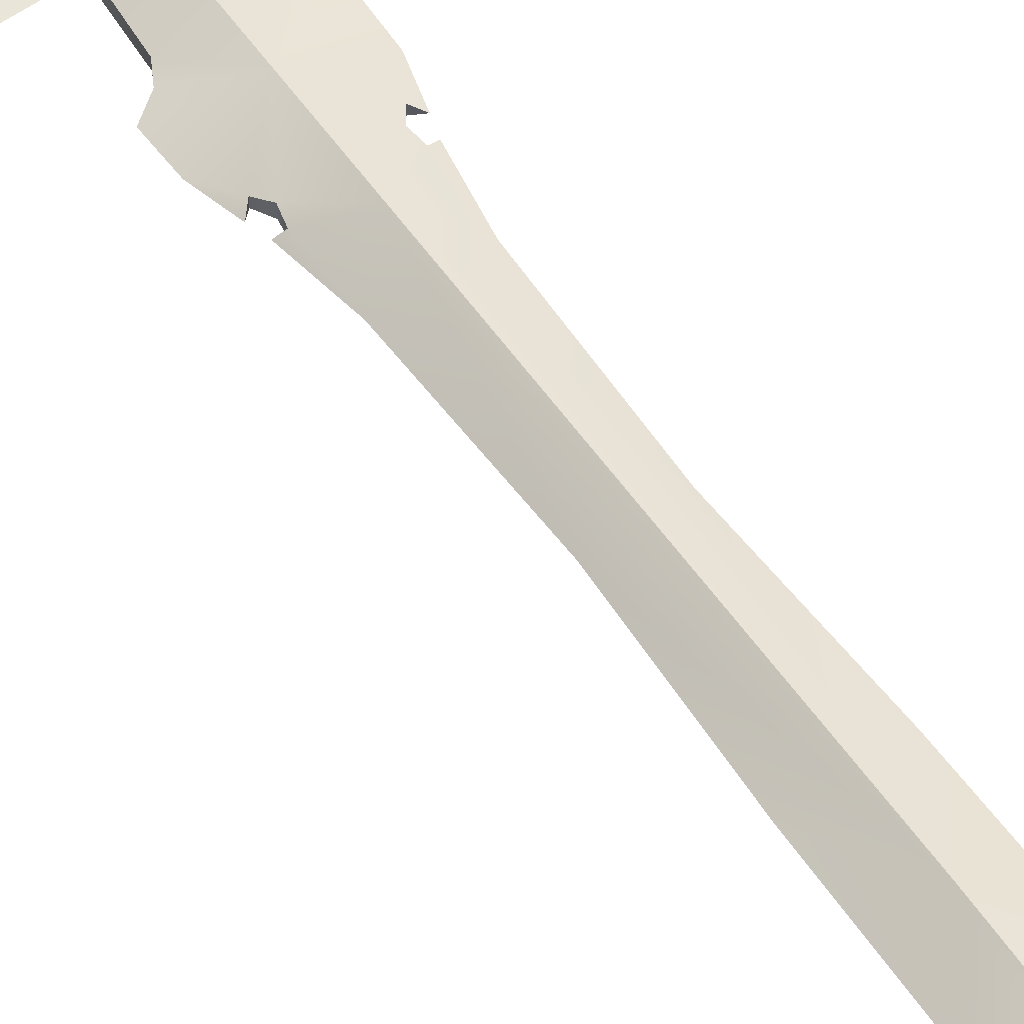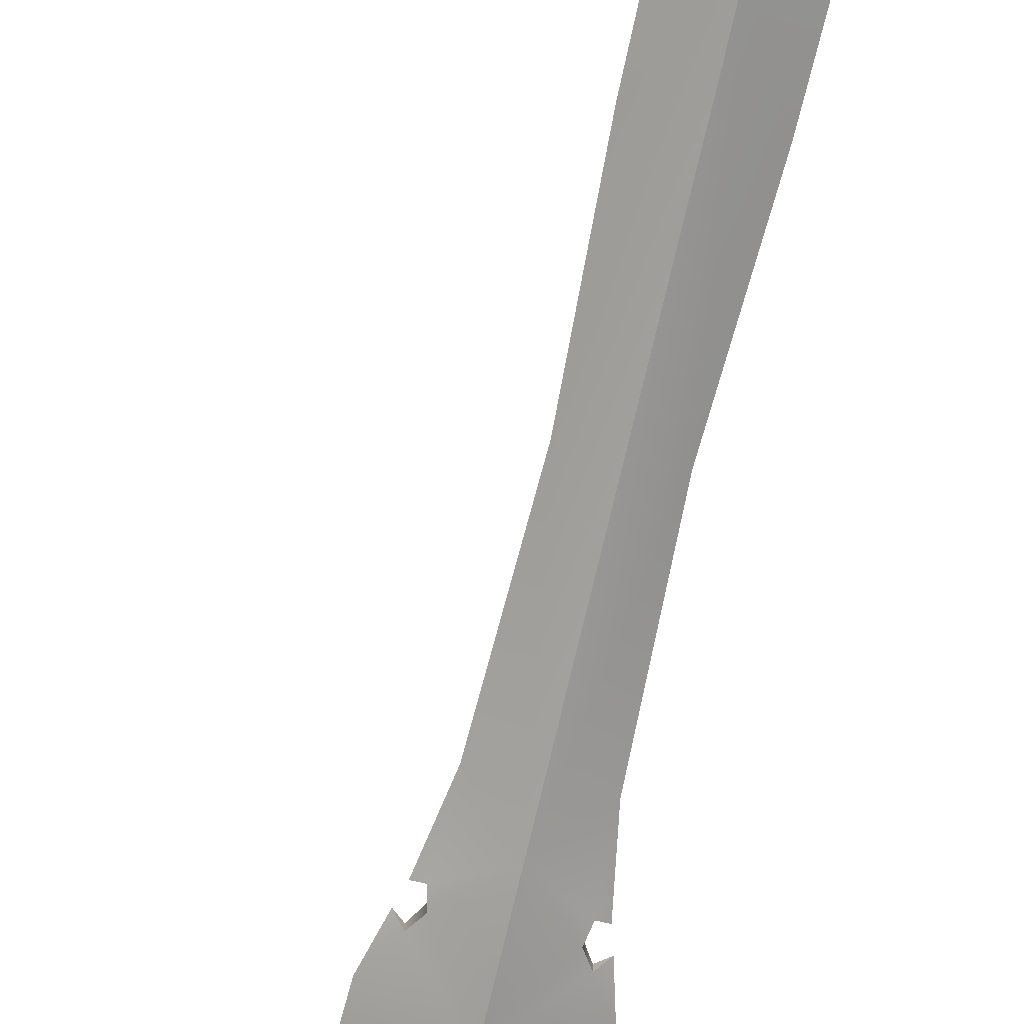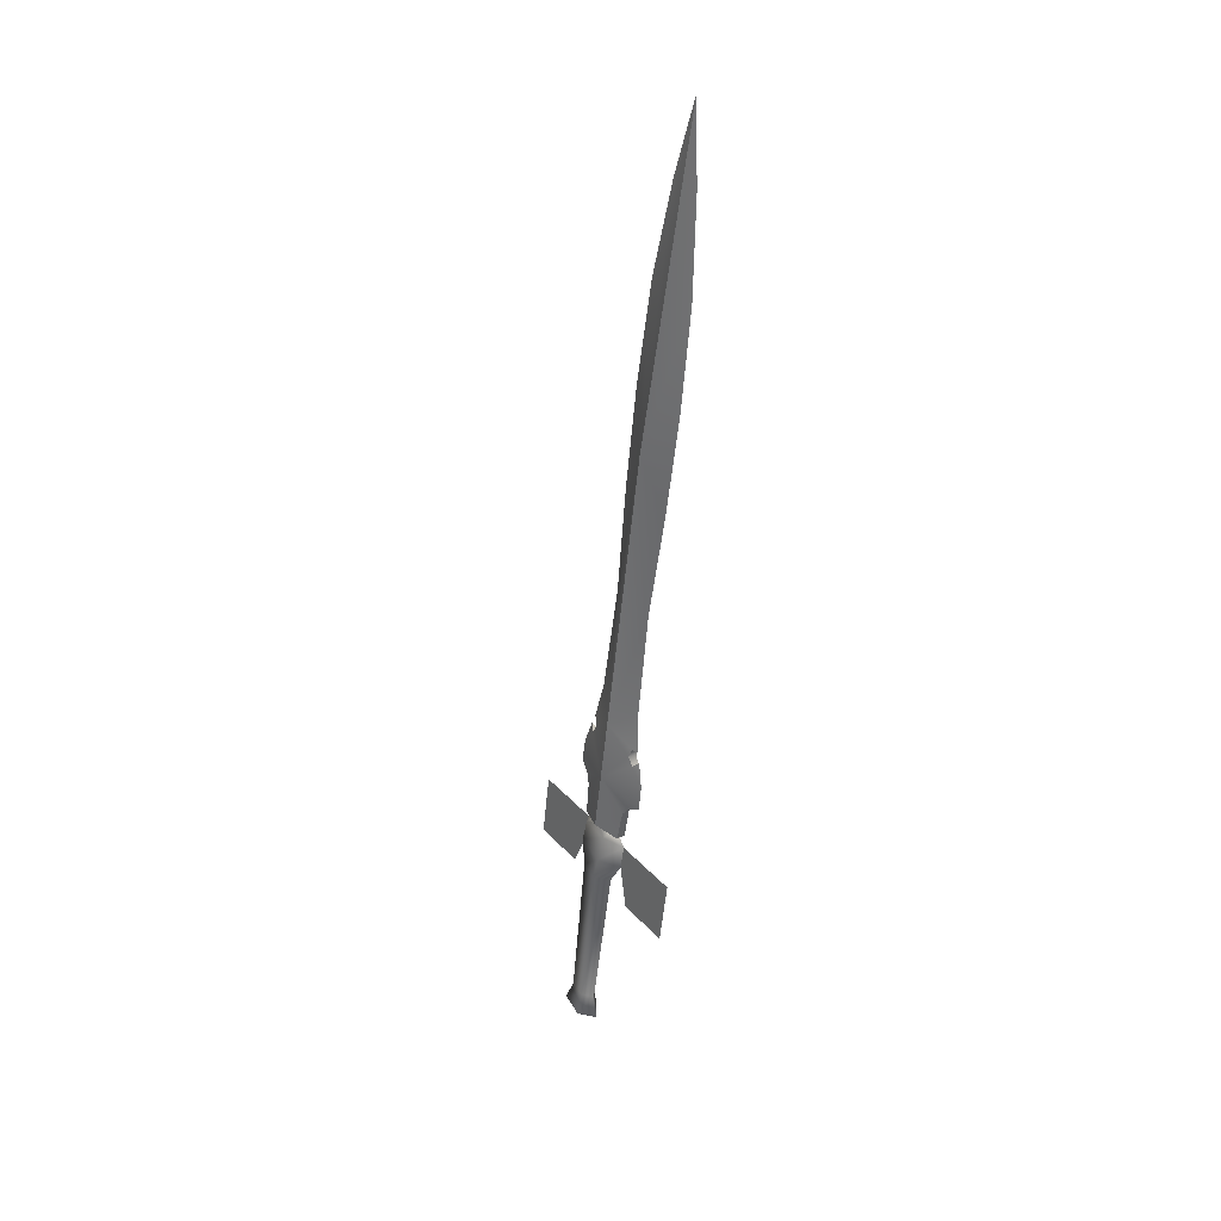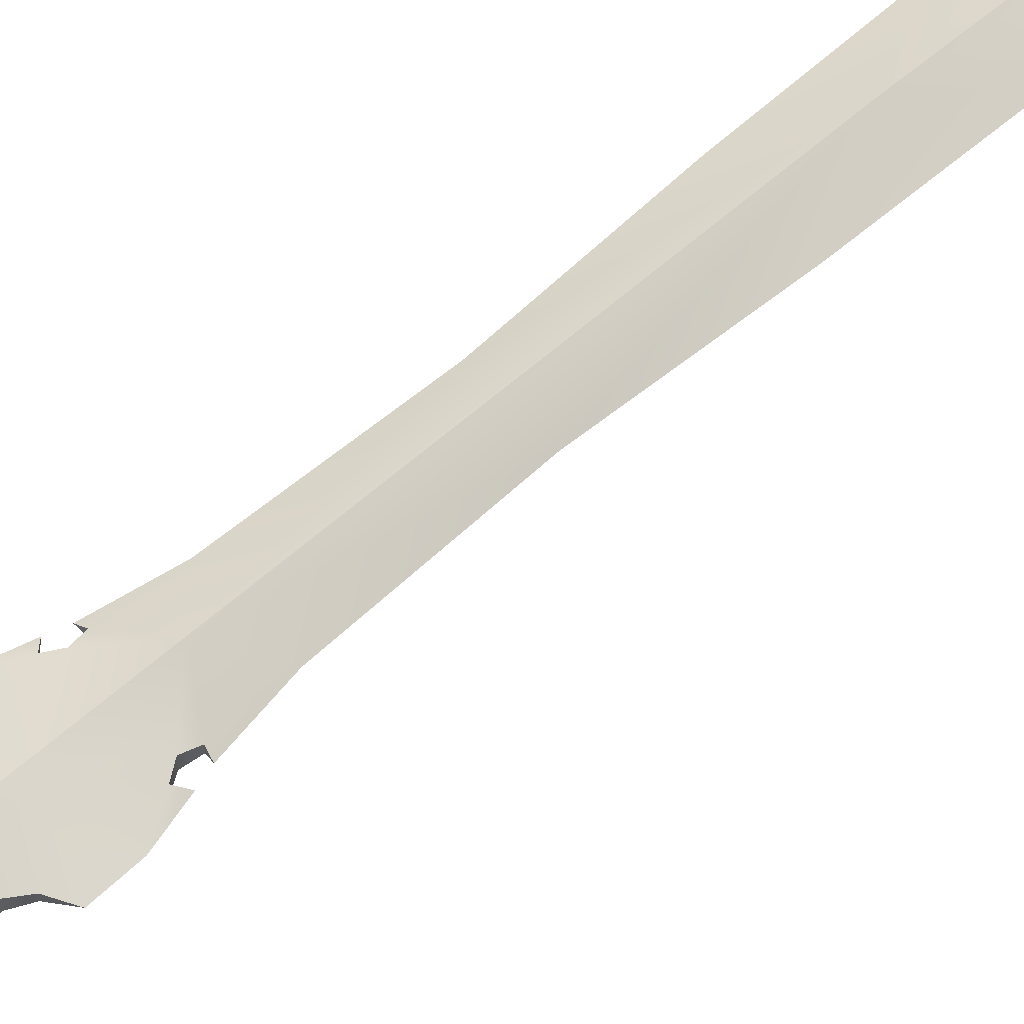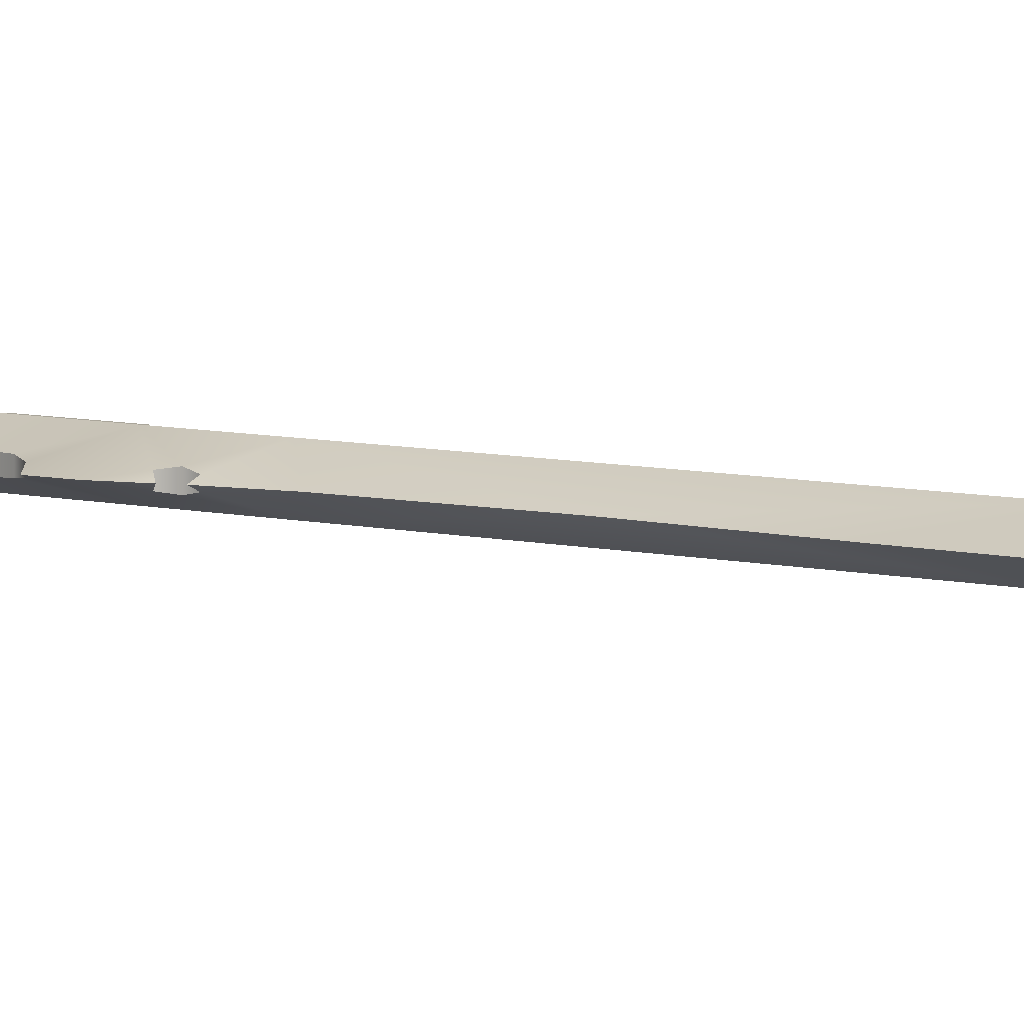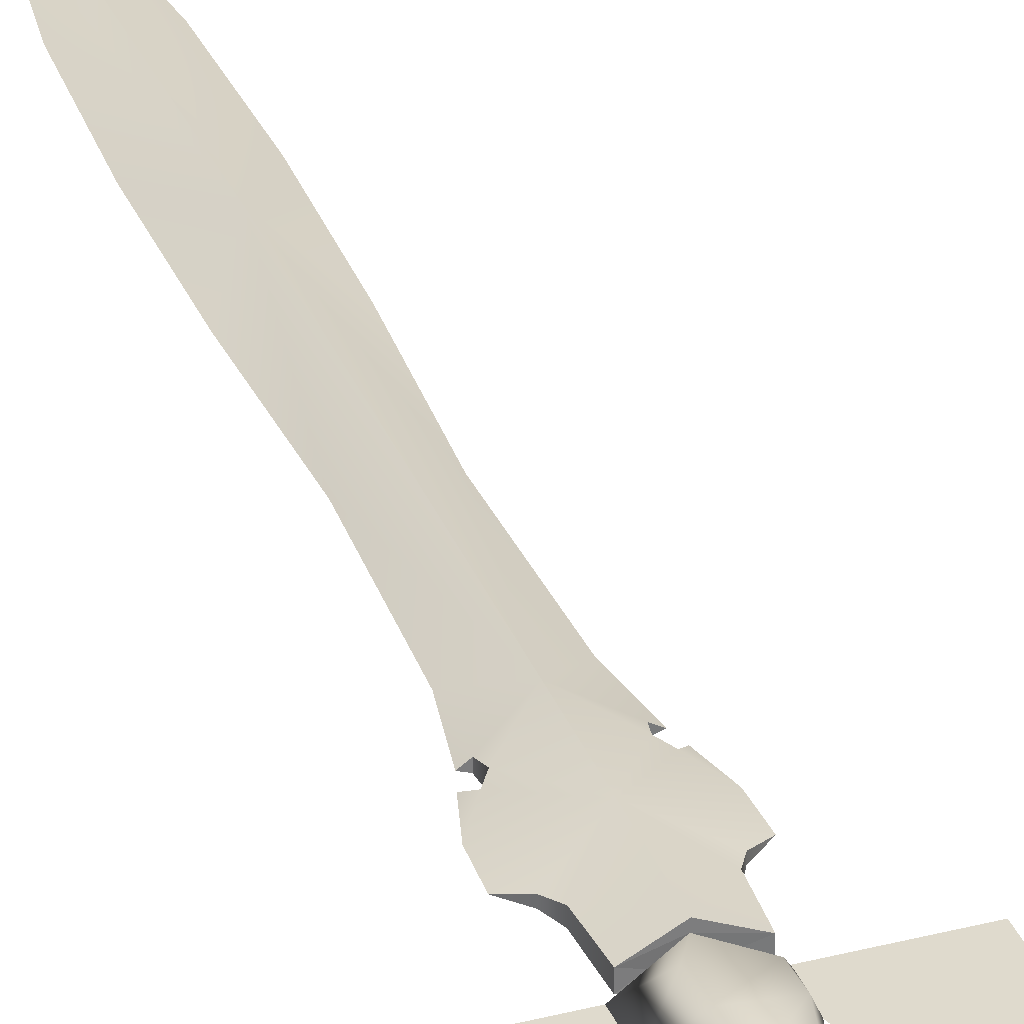
<metadata>
{"format":"obj","ext":"obj","renderer":"f3d","projection":"perspective","resolution":1024,"background":"white","views":[{"elev":59.7,"azim":153.3,"up":"+Z"},{"elev":-72.5,"azim":175.7,"up":"+Z"},{"elev":28.4,"azim":-128.7,"up":"+Y"},{"elev":59.9,"azim":56.4,"up":"+Z"},{"elev":7.1,"azim":134.8,"up":"+Z"},{"elev":32.8,"azim":-10.5,"up":"+Z"}]}
</metadata>
<code>
g default
v 3.61 -23.33 -0.8544
v 2.299 -21.26 -2.649
v 0.1344 -21.6 -0.8544
v 2.299 -21.26 0.9401
v 5.801 -20.72 0.2546
v 5.801 -20.72 -1.963
v 2.102 -18 -2.068
v 0.6106 -18.23 -0.8544
v 2.102 -18 0.359
v 4.516 -17.63 -0.1045
v 4.516 -17.63 -1.604
v -1.588 5.086 -2.591
v -3.334 4.816 -0.8544
v -1.588 5.086 0.8826
v 1.237 5.523 0.2191
v 1.237 5.523 -1.928
v -2.661 8.627 -2.649
v -5.554 8.179 -0.8544
v -2.661 8.627 0.9401
v 1.51 9.603 0.2546
v 1.51 9.603 -1.963
v -18.41 118.6 -0.8544
v -4.983 31.8 -2.766
v -2.276 14.31 -2.766
v -11.36 72.99 -2.766
v -14.71 108.2 -0.8544
v -1.879 35.72 -0.8544
v -4.745 51.1 -0.8544
v -8.383 80.85 -0.8544
v -11.05 95.12 -0.8544
v -6.384 66.42 -0.8544
v -0.8094 30.06 -1.266
v 0.01831 30.02 -0.8544
v 0.6793 28.64 -0.8544
v 1.176 14.31 -1.514
v 1.337 20.38 -1.22
v 2.857 21.75 -0.8544
v 0.7838 18.9 -1.431
v 0.03921 27.75 -1.347
v -0.878 28.73 -1.522
v 2.188 25.26 -0.8544
v -4.983 31.8 1.057
v -2.276 14.31 1.057
v -11.36 72.99 1.057
v -0.8094 30.06 -0.4425
v 1.176 14.31 -0.1948
v 1.337 20.38 -0.4893
v 0.7838 18.9 -0.278
v 0.03921 27.75 -0.362
v -0.878 28.73 -0.187
v -3.59 22.8 1.057
v -18.81 107.6 -0.8544
v -9.128 34.6 -0.8544
v -11.04 50.13 -0.8544
v -16.57 79.58 -0.8544
v -18.34 93.99 -0.8544
v -14.11 65.23 -0.8544
v -8.434 28.88 -1.266
v -9.212 28.59 -0.8544
v -9.425 27.08 -0.8544
v -5.566 13.26 -1.514
v -7.554 19 -1.22
v -9.418 19.85 -0.8544
v -6.581 17.76 -1.431
v -8.544 26.42 -1.347
v -7.968 27.64 -1.522
v -9.84 23.4 -0.8544
v -8.434 28.88 -0.4425
v -5.566 13.26 -0.1948
v -7.554 19 -0.4893
v -6.581 17.76 -0.278
v -8.544 26.42 -0.362
v -7.968 27.64 -0.187
v -3.59 22.8 -2.766
v -2.314 14.29 -2.028
v -2.314 14.29 0.3188
v -0.6116 14.31 -0.8544
v -4.116 13.77 -0.8544
v -6.211 11.82 -0.8544
v -3.106 12.31 -2.028
v -3.106 12.31 0.3188
v 1.117 12.63 -0.1293
v 1.117 12.63 -1.579
v -15.52 10.38 -0.8544
v -14.06 0.9931 -0.8544
v -6.596 2.148 -0.8544
v 2.019 9.351 -0.8544
v 1.526 13.02 -0.8544
v 12.21 5.059 -0.8544
v 10.74 14.45 -0.8544
v 4.828 3.916 -0.8544
v -14.06 0.9931 -0.8544
v -15.52 10.38 -0.8544
v -5.554 8.179 -0.8544
v -6.211 11.82 -0.8544
v -6.596 2.148 -0.8544
v 2.019 9.351 -0.8544
v 1.526 13.02 -0.8544
v 10.74 14.45 -0.8544
v 12.21 5.059 -0.8544
v 4.828 3.916 -0.8544
g Ma_Wea_Epee2M
f 1 3 2
f 1 4 3
f 1 5 4
f 1 6 5
f 1 2 6
f 2 8 7
f 2 3 8
f 3 9 8
f 3 4 9
f 4 10 9
f 4 5 10
f 5 11 10
f 5 6 11
f 6 7 11
f 6 2 7
f 7 13 12
f 7 8 13
f 8 14 13
f 8 9 14
f 9 15 14
f 9 10 15
f 10 16 15
f 10 11 16
f 11 12 16
f 11 7 12
f 12 18 17
f 12 13 18
f 13 19 18
f 13 14 19
f 14 20 19
f 14 15 20
f 15 16 87
f 87 16 21
f 16 17 21
f 16 12 17
f 79 80 17
f 17 18 79
f 81 79 18
f 18 19 81
f 82 81 19
f 19 20 82
f 87 88 20
f 87 21 83
f 80 83 21
f 21 17 80
f 78 75 80
f 80 79 78
f 76 78 79
f 79 81 76
f 82 76 81
f 76 82 77
f 88 83 77
f 75 77 83
f 83 80 75
f 85 84 18
f 79 18 84
f 86 85 18
f 87 88 90
f 90 89 87
f 87 89 91
f 82 88 77
f 88 82 20
f 88 87 83
f 15 87 20
f 23 40 74
f 23 25 28
f 25 30 29
f 26 30 25
f 25 29 31
f 38 35 24
f 40 23 32
f 32 23 27
f 25 31 28
f 34 41 39
f 74 37 36
f 74 36 38
f 22 26 25
f 27 23 28
f 37 74 41
f 39 74 40
f 32 27 33
f 41 74 39
f 74 38 24
f 42 51 50
f 42 28 44
f 44 29 30
f 26 44 30
f 44 31 29
f 48 43 46
f 50 45 42
f 45 27 42
f 44 28 31
f 34 49 41
f 51 47 37
f 51 48 47
f 22 44 26
f 27 28 42
f 37 41 51
f 49 50 51
f 45 33 27
f 41 49 51
f 51 43 48
f 48 46 35
f 35 38 48
f 37 47 36
f 47 48 38
f 38 36 47
f 45 50 40
f 40 32 45
f 34 39 49
f 50 49 39
f 39 40 50
f 33 45 32
f 23 74 66
f 23 54 25
f 25 55 56
f 52 25 56
f 25 57 55
f 64 24 61
f 66 58 23
f 58 53 23
f 25 54 57
f 60 65 67
f 74 62 63
f 74 64 62
f 22 25 52
f 53 54 23
f 63 67 74
f 65 66 74
f 58 59 53
f 67 65 74
f 74 24 64
f 42 73 51
f 42 44 54
f 44 56 55
f 52 56 44
f 44 55 57
f 71 69 43
f 73 42 68
f 68 42 53
f 44 57 54
f 60 67 72
f 51 63 70
f 51 70 71
f 22 52 44
f 53 42 54
f 63 51 67
f 72 51 73
f 68 53 59
f 67 51 72
f 51 71 43
f 71 61 69
f 61 71 64
f 63 62 70
f 70 64 71
f 64 70 62
f 68 66 73
f 66 68 58
f 60 72 65
f 73 65 72
f 65 73 66
f 59 58 68
f 77 35 46
f 76 46 43
f 78 69 61
f 43 69 76
f 75 61 24
f 24 35 75
f 78 61 75
f 77 46 76
f 75 35 77
f 76 69 78
f 93 92 94
f 94 95 93
f 92 96 94
f 98 97 99
f 100 99 97
f 100 97 101

</code>
